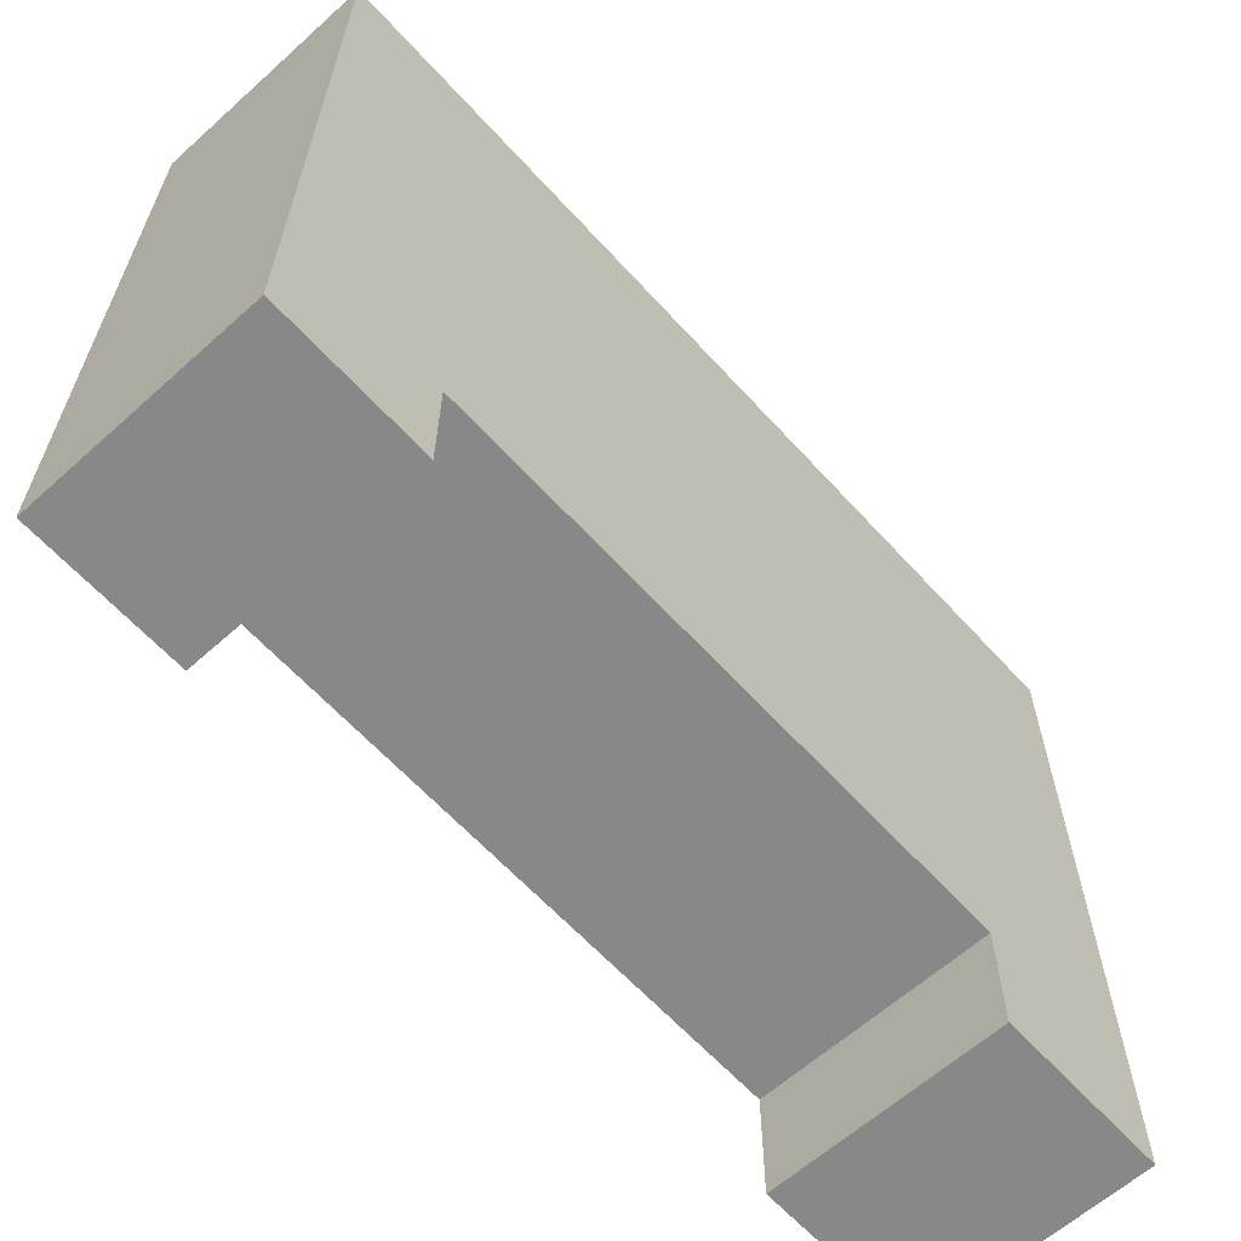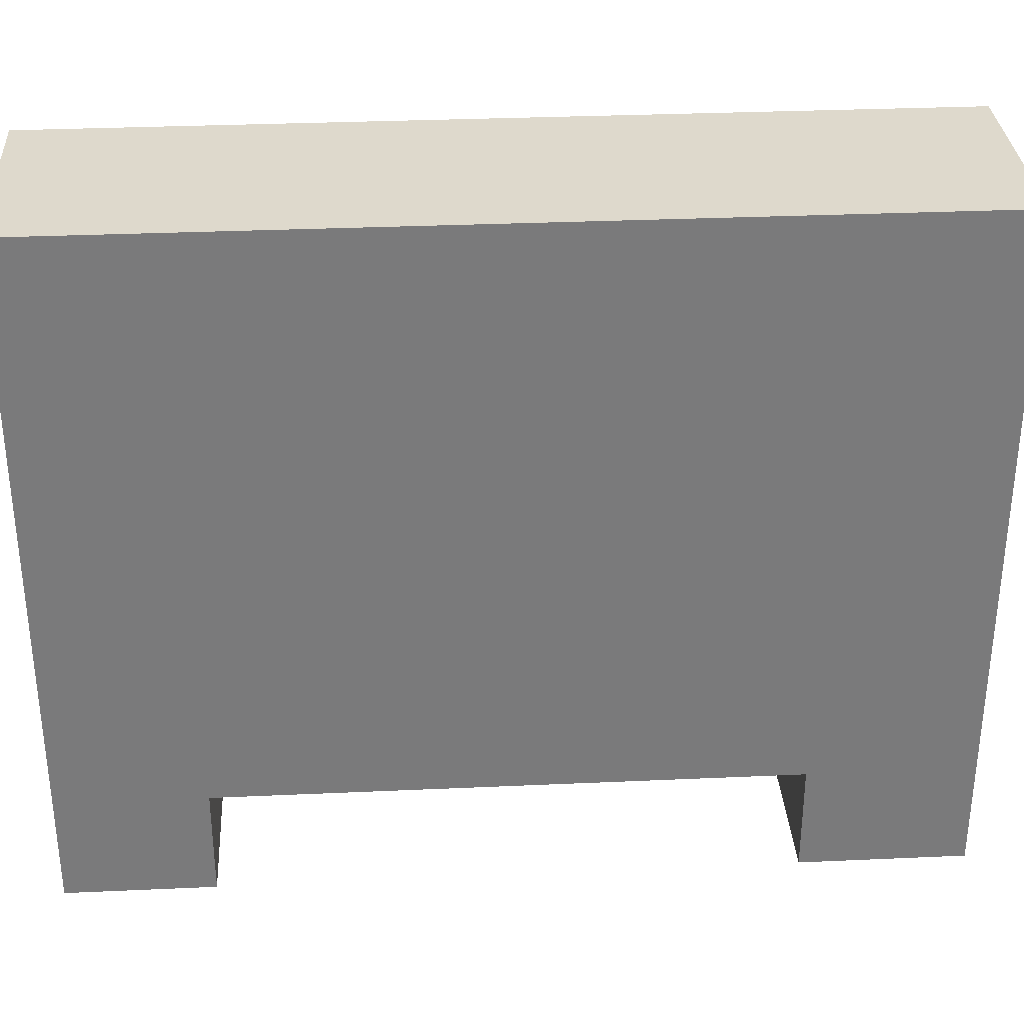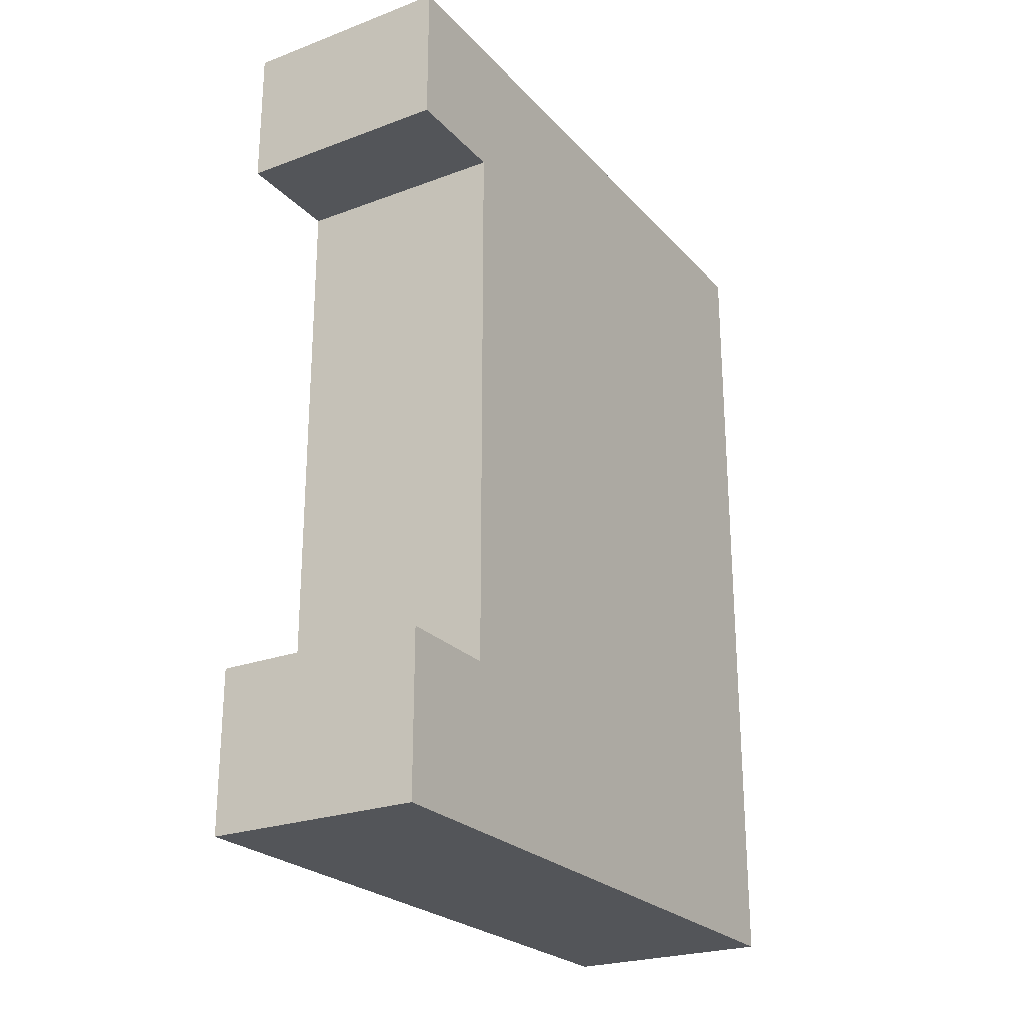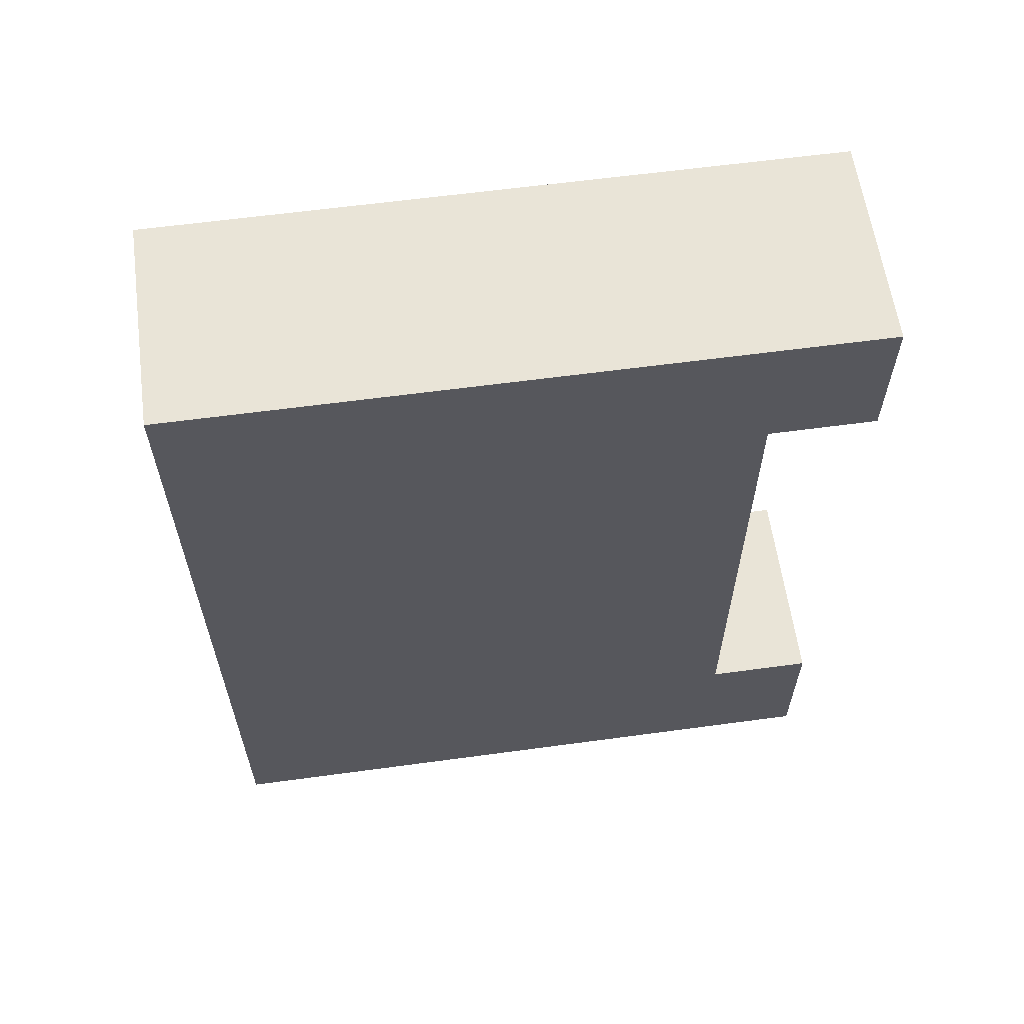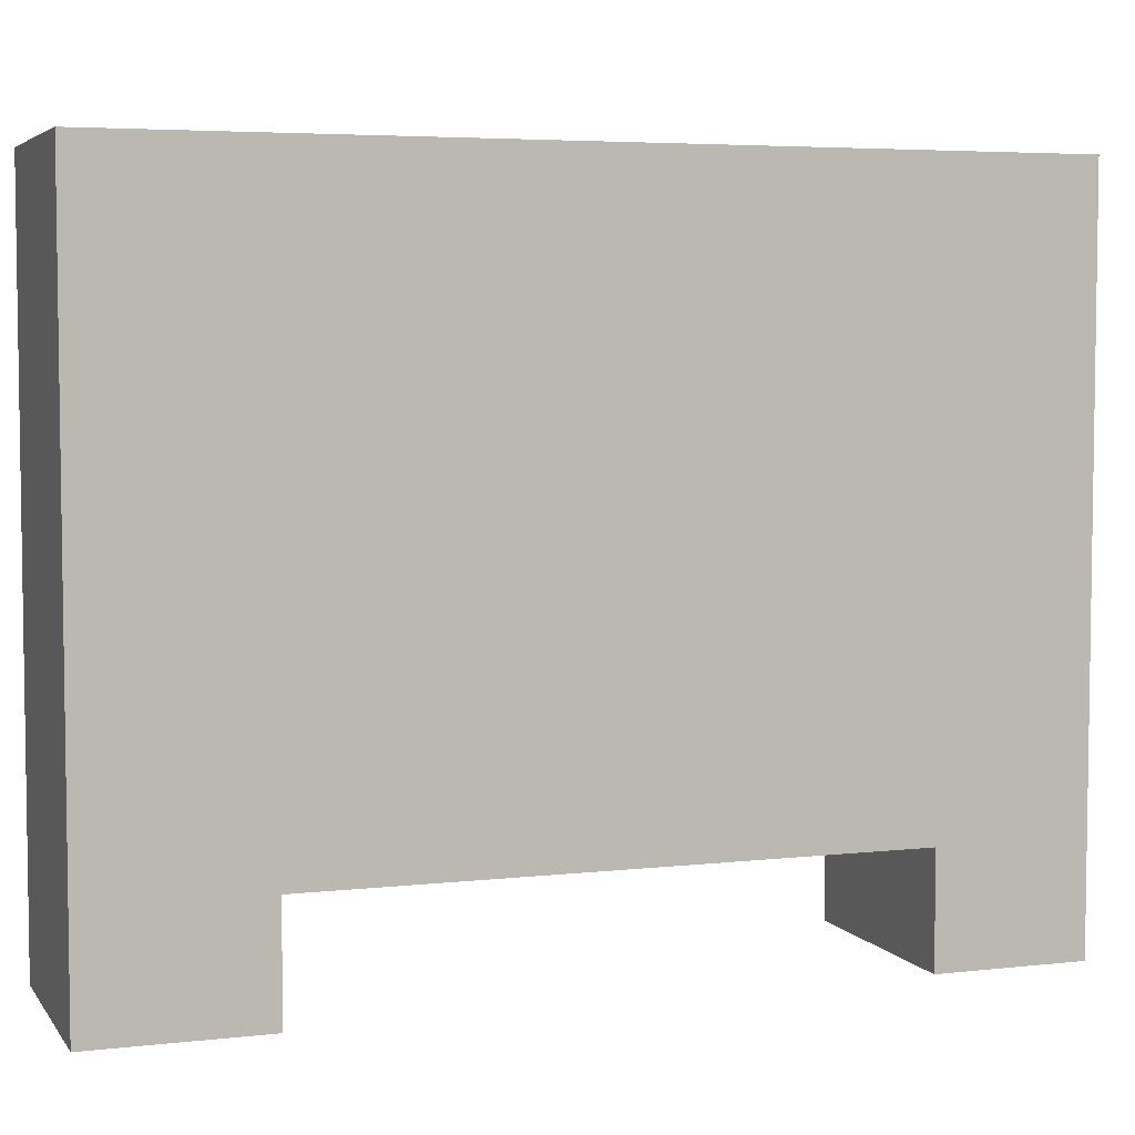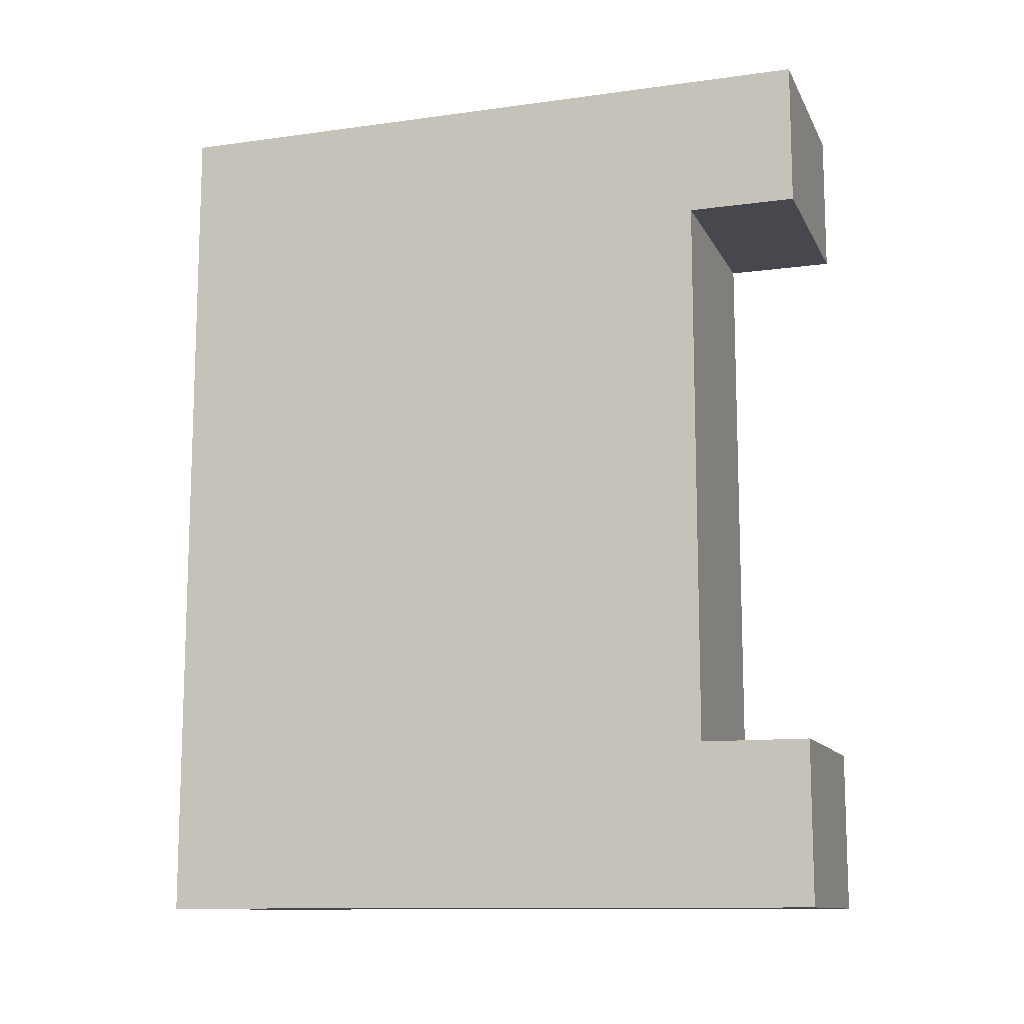
<metadata>
{"format":"obj","ext":"obj","renderer":"f3d","projection":"perspective","resolution":1024,"background":"white","views":[{"elev":-62.7,"azim":-137.8,"up":"+Z"},{"elev":32.2,"azim":-93.6,"up":"+Z"},{"elev":-24.5,"azim":-148.6,"up":"+Y"},{"elev":60.8,"azim":82.1,"up":"+Y"},{"elev":5.0,"azim":70.5,"up":"+Z"},{"elev":-11.8,"azim":108.2,"up":"+Y"}]}
</metadata>
<code>
o
v 3.6 4.8 -11
v 3.6 4.8 -7.2
v 3.6 4.9 -10.2
v 3.6 4.9 -7.3
v 3.6 5.6 -10.8
v 3.6 5.6 -10.4
v 3.6 5.7 -11
v 3.6 5.7 -10.8
v 3.6 5.7 -10.4
v 3.6 5.7 -10.3
v 3.6 6.8 -10.2
v 3.6 6.8 -10
v 3.6 6.9 -10.3
v 3.6 6.9 -10
v 3.6 6.9 -7.3
v 3.6 6.9 -7.2
v 3.6 8.8 -11
v 3.6 8.8 -10.8
v 3.6 8.8 -10.4
v 3.6 8.8 -10.3
v 3.6 8.8 -7.2
v 3.6 8.9 -10.9
v 3.6 8.9 -10.8
v 3.6 9.5 -10.9
v 3.6 9.5 -7.2
v 3.6 9.6 -11
v 3.6 9.6 -7.2
v 4.8 4.8 -11
v 4.8 4.8 -7.2
v 4.8 4.9 -10.9
v 4.8 4.9 -7.3
v 4.8 5.6 -10.9
v 4.8 5.6 -10.8
v 4.8 5.7 -11
v 4.8 5.7 -10.8
v 4.8 5.7 -10.4
v 4.8 5.7 -10.3
v 4.8 6.9 -7.3
v 4.8 6.9 -7.2
v 4.8 8.8 -11
v 4.8 8.8 -10.8
v 4.8 8.8 -10.4
v 4.8 8.8 -10.3
v 4.8 8.8 -7.2
v 4.8 8.9 -10.9
v 4.8 8.9 -10.8
v 4.8 9.5 -10.9
v 4.8 9.5 -7.2
v 4.8 9.6 -11
v 4.8 9.6 -7.2
v 3.6 4.8 -11
v 3.6 5.7 -11
v 3.6 8.8 -11
v 3.6 9.6 -11
v 4.8 4.8 -11
v 4.8 5.7 -11
v 4.8 8.8 -11
v 4.8 9.6 -11
v 3.6 5.7 -10.4
v 3.6 8.8 -10.4
v 4.8 5.7 -10.4
v 4.8 8.8 -10.4
v 3.6 4.8 -7.2
v 3.6 6.9 -7.2
v 3.6 8.8 -7.2
v 3.6 9.5 -7.2
v 3.6 9.6 -7.2
v 4.8 4.8 -7.2
v 4.8 6.9 -7.2
v 4.8 8.8 -7.2
v 4.8 9.5 -7.2
v 4.8 9.6 -7.2
v 3.6 4.8 -11
v 4.8 4.8 -11
v 3.6 4.8 -7.2
v 4.8 4.8 -7.2
v 3.6 8.8 -11
v 4.8 8.8 -11
v 3.6 8.8 -10.8
v 4.8 8.8 -10.8
v 3.6 8.8 -10.4
v 4.8 8.8 -10.4
v 3.6 5.7 -11
v 4.8 5.7 -11
v 3.6 5.7 -10.8
v 4.8 5.7 -10.8
v 3.6 5.7 -10.4
v 4.8 5.7 -10.4
v 3.6 9.6 -11
v 4.8 9.6 -11
v 3.6 9.6 -7.2
v 4.8 9.6 -7.2
f 1 2 3
f 3 2 4
f 1 3 5
f 5 3 6
f 1 5 7
f 5 6 8
f 7 5 8
f 6 3 9
f 8 6 9
f 9 3 10
f 3 4 11
f 10 3 11
f 11 4 12
f 9 10 13
f 10 11 13
f 11 12 13
f 12 4 14
f 13 12 14
f 4 2 15
f 14 4 15
f 15 2 16
f 9 13 19
f 13 14 20
f 14 15 20
f 19 13 20
f 15 16 20
f 20 16 21
f 17 18 22
f 18 19 23
f 22 18 23
f 19 20 23
f 20 21 23
f 17 22 24
f 22 23 24
f 23 21 25
f 24 23 25
f 17 24 26
f 24 25 26
f 26 25 27
f 30 29 28
f 31 29 30
f 32 30 28
f 32 31 30
f 33 31 32
f 34 32 28
f 34 33 32
f 35 31 33
f 35 33 34
f 36 31 35
f 37 31 36
f 38 29 31
f 38 31 37
f 39 29 38
f 42 37 36
f 43 38 37
f 43 39 38
f 43 37 42
f 44 39 43
f 45 41 40
f 46 42 41
f 46 41 45
f 46 43 42
f 46 44 43
f 47 45 40
f 47 46 45
f 48 44 46
f 48 46 47
f 49 47 40
f 49 48 47
f 50 48 49
f 51 52 55
f 55 52 56
f 53 54 57
f 57 54 58
f 59 60 61
f 61 60 62
f 68 64 63
f 69 65 64
f 69 64 68
f 70 66 65
f 70 65 69
f 71 67 66
f 71 66 70
f 72 67 71
f 73 74 75
f 75 74 76
f 77 78 79
f 79 78 80
f 79 80 81
f 81 80 82
f 85 84 83
f 86 84 85
f 87 86 85
f 88 86 87
f 91 90 89
f 92 90 91

</code>
